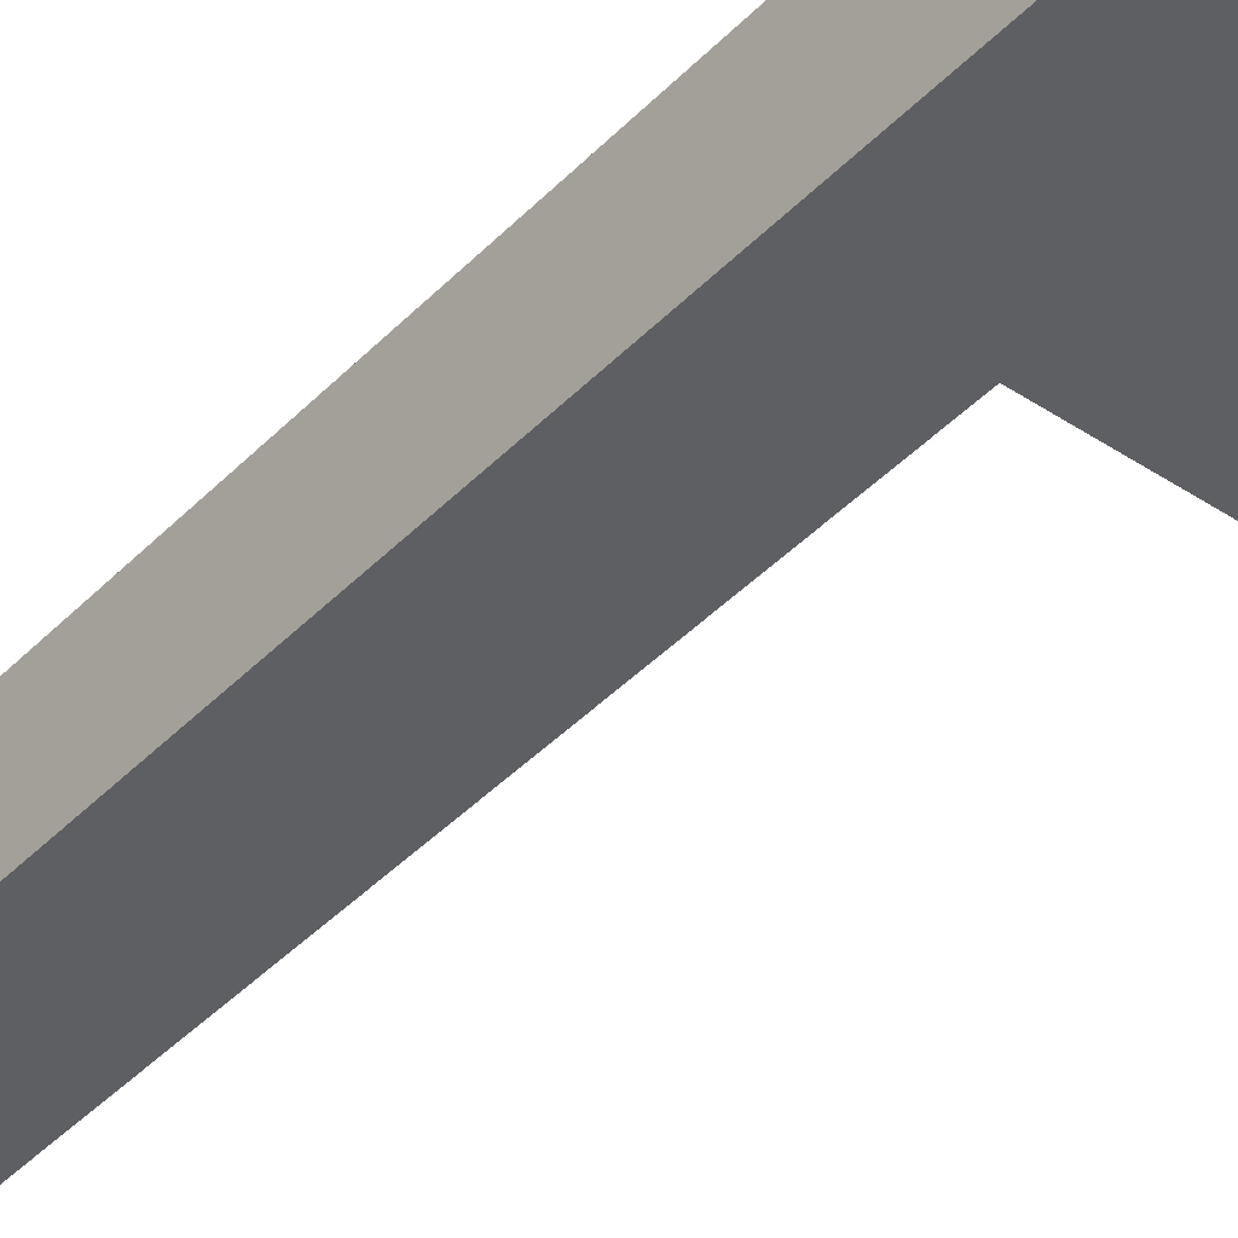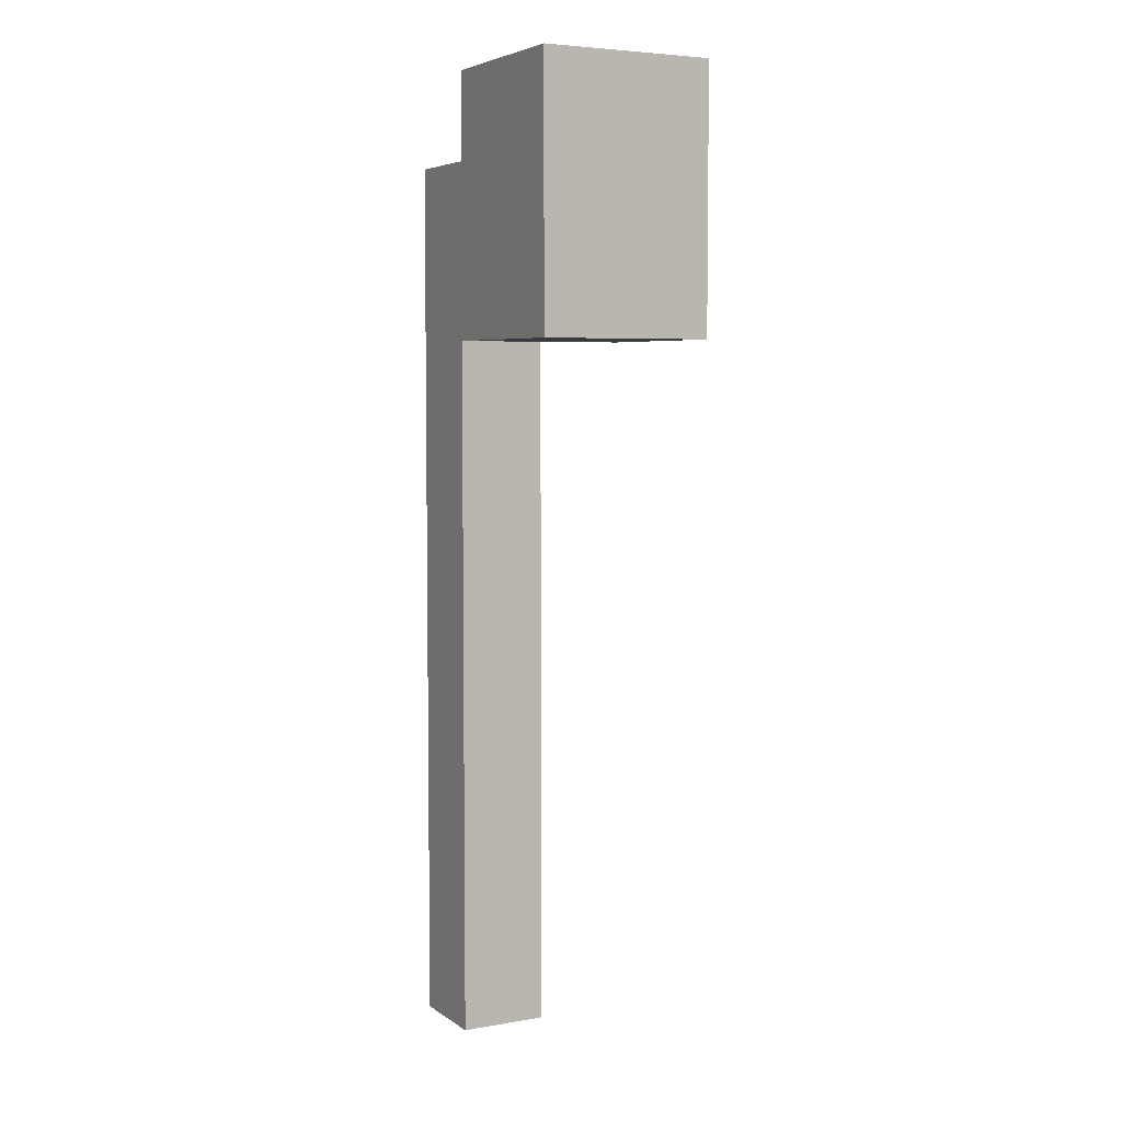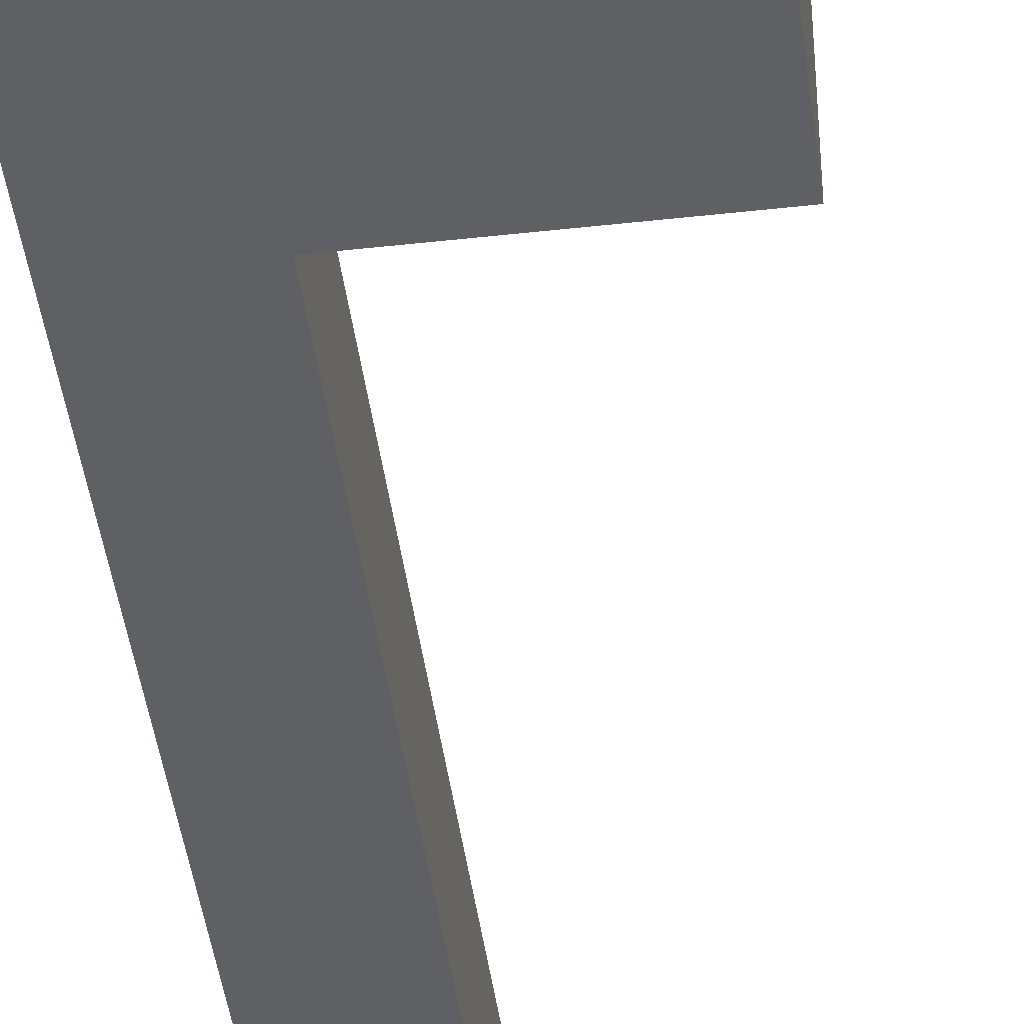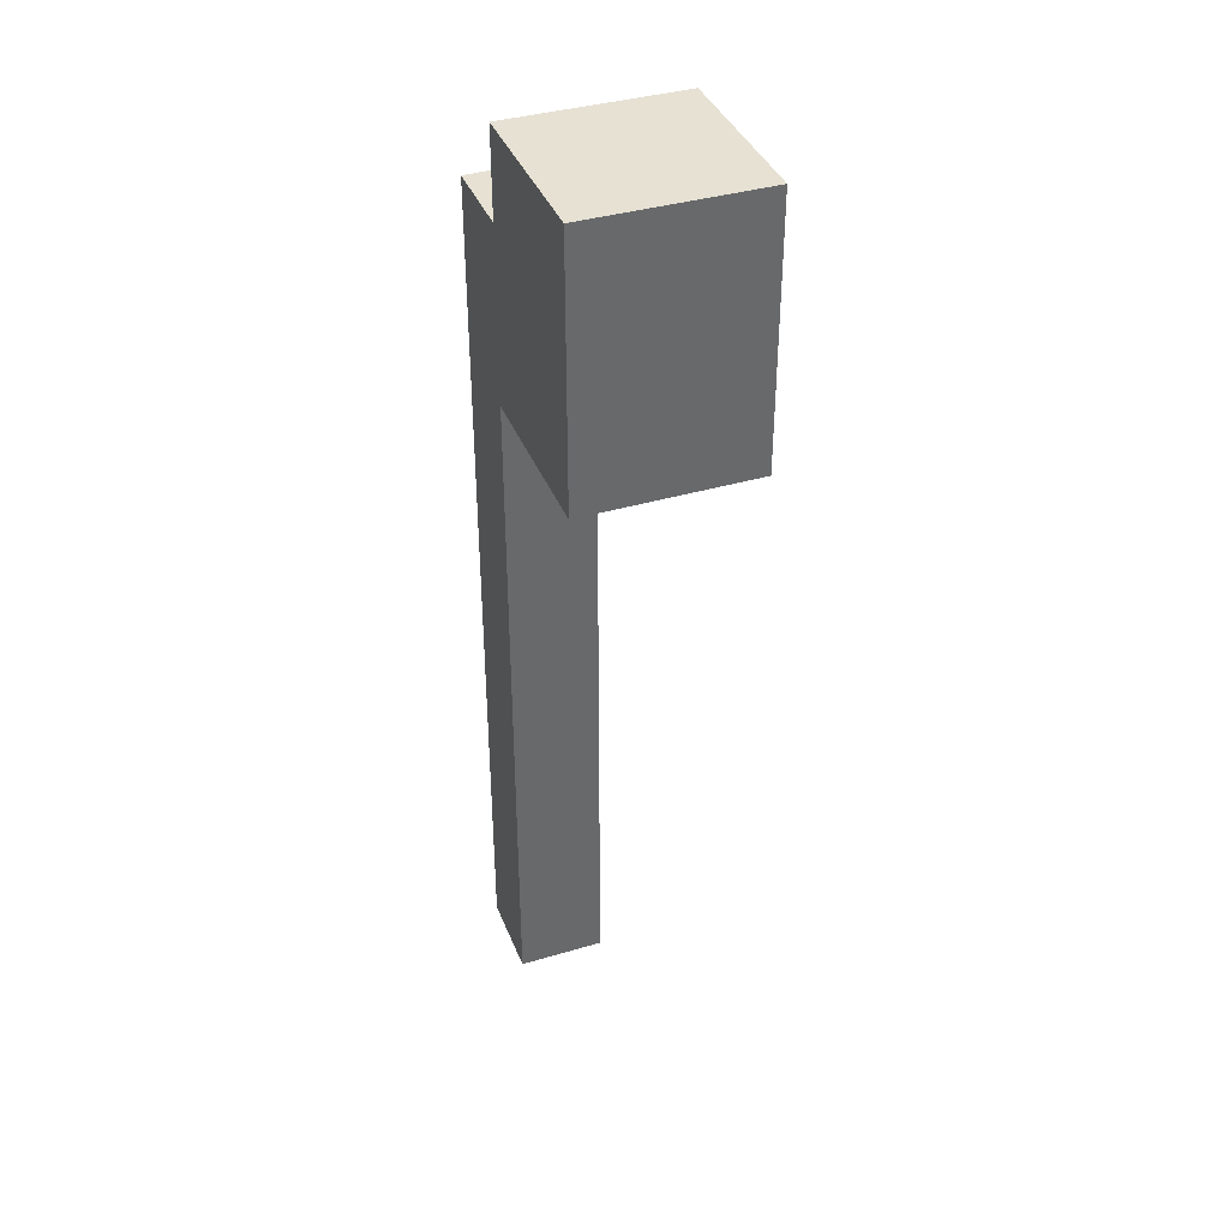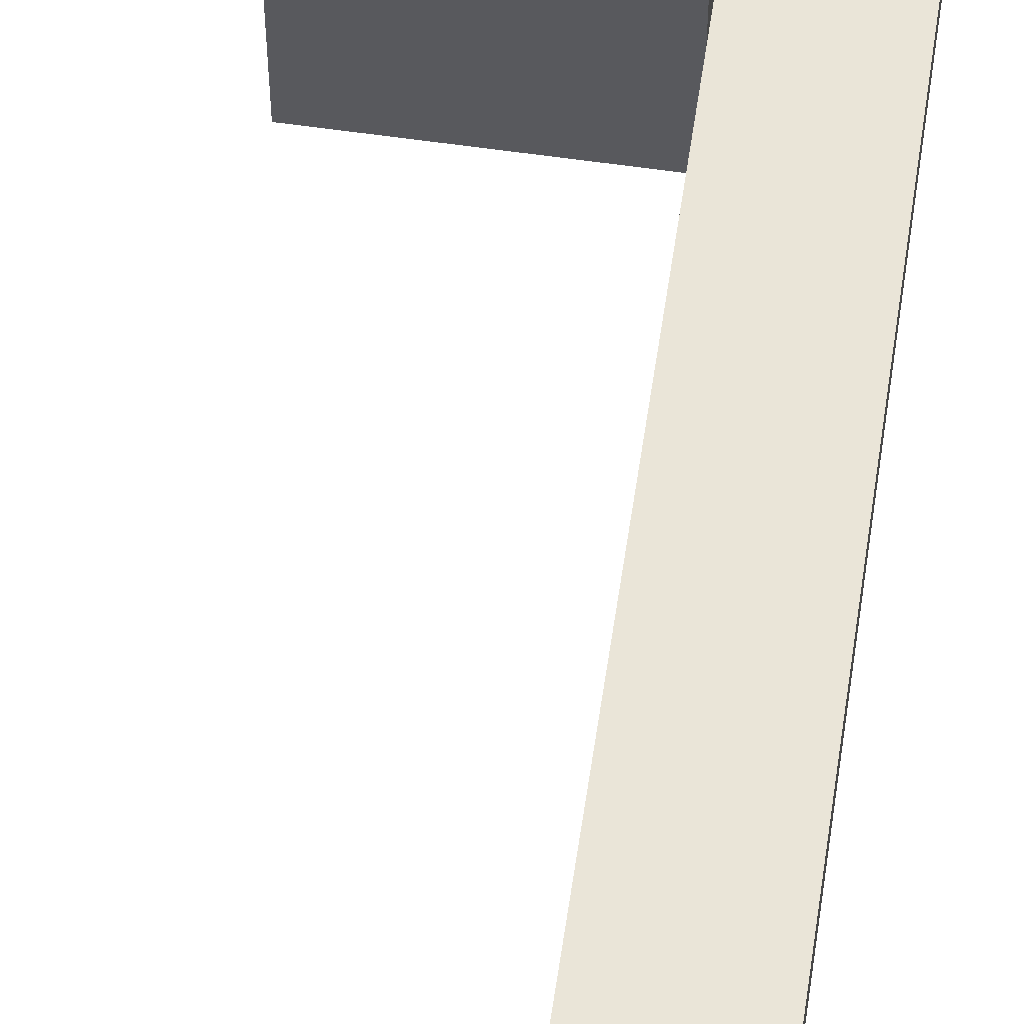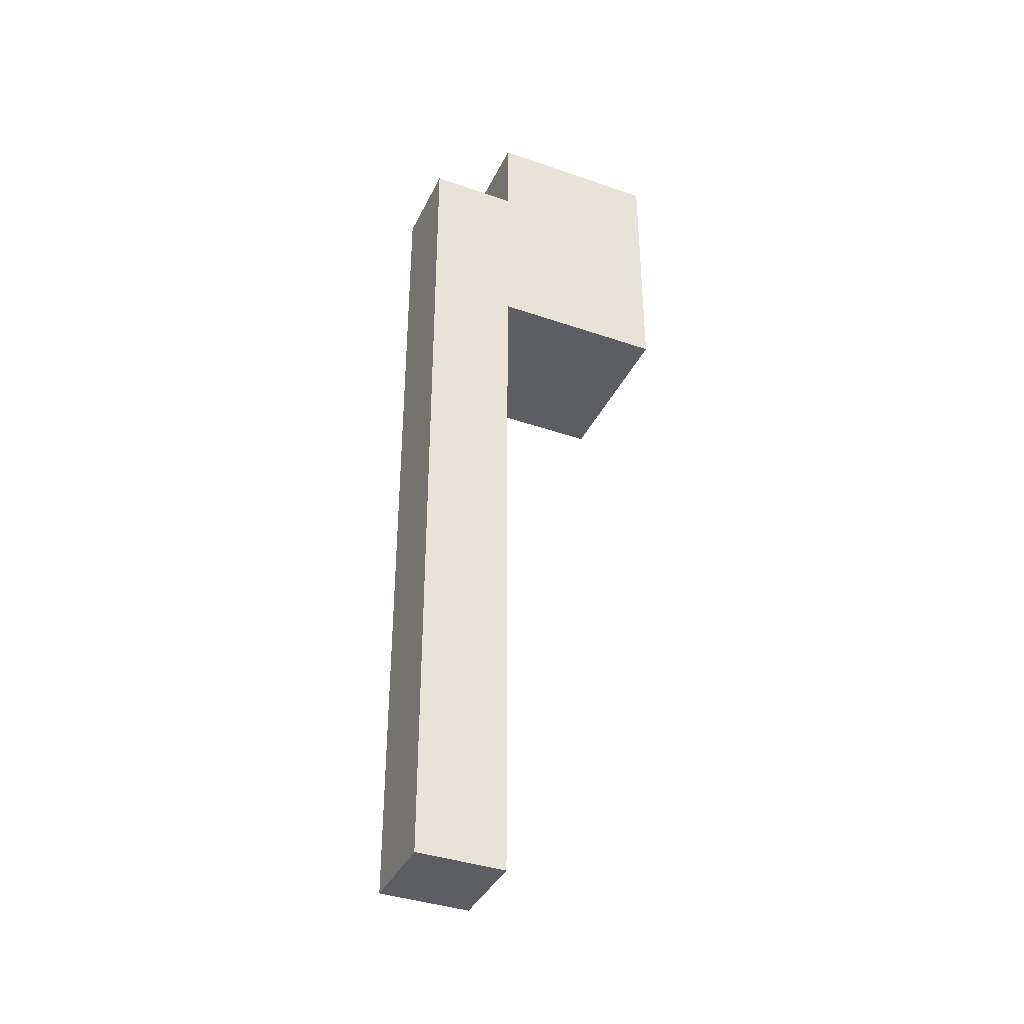
<metadata>
{"format":"obj","ext":"obj","renderer":"f3d","projection":"perspective","resolution":1024,"background":"white","views":[{"elev":-41.3,"azim":140.9,"up":"+Z"},{"elev":5.3,"azim":-118.1,"up":"+Y"},{"elev":-44.2,"azim":-172.5,"up":"+Z"},{"elev":38.6,"azim":-110.4,"up":"+Y"},{"elev":59.4,"azim":8.5,"up":"+Z"},{"elev":-38.2,"azim":156.3,"up":"+Y"}]}
</metadata>
<code>
v -1.5 8 1
v -1.5 8 -1
v -1.5 11 1
v -1.5 11 -1
v 0.5 0 -0
v 0.5 0 -1
v 0.5 1 -0
v 0.5 1 -1
v 0.5 8 -0
v 0.5 8 -1
v 0.5 8 1
v 0.5 8 -0
v 0.5 10 -0
v 0.5 10 -1
v 0.5 11 1
v 0.5 11 -1
v 1.5 0 -0
v 1.5 0 -1
v 1.5 1 -0
v 1.5 1 -1
v 1.5 10 -0
v 1.5 10 -1
v -1.5 8 1
v -1.5 11 1
v 0.5 8 1
v 0.5 11 1
v 0.5 0 -0
v 0.5 1 -0
v 0.5 8 -0
v 0.5 10 -0
v 1.5 0 -0
v 1.5 1 -0
v 1.5 10 -0
v -1.5 8 -1
v -1.5 11 -1
v 0.5 0 -1
v 0.5 1 -1
v 0.5 8 -1
v 0.5 10 -1
v 0.5 11 -1
v 1.5 0 -1
v 1.5 1 -1
v 1.5 10 -1
v 0.5 0 -0
v 1.5 0 -0
v 0.5 0 -1
v 1.5 0 -1
v -1.5 8 1
v 0.5 8 1
v 0.5 8 -0
v -1.5 8 -1
v 0.5 8 -1
v 0.5 10 -0
v 1.5 10 -0
v 0.5 10 -1
v 1.5 10 -1
v -1.5 11 1
v 0.5 11 1
v -1.5 11 -1
v 0.5 11 -1
f 3 2 1
f 4 2 3
f 7 6 5
f 8 6 7
f 9 8 7
f 10 8 9
f 11 12 13
f 11 13 15
f 13 14 15
f 15 14 16
f 17 18 19
f 19 18 20
f 19 20 21
f 21 20 22
f 25 24 23
f 26 24 25
f 31 28 27
f 32 30 29
f 32 28 31
f 32 29 28
f 33 30 32
f 34 35 38
f 38 35 39
f 39 35 40
f 36 37 41
f 37 38 42
f 41 37 42
f 38 39 42
f 42 39 43
f 46 45 44
f 47 45 46
f 50 49 48
f 51 50 48
f 52 50 51
f 53 54 55
f 55 54 56
f 57 58 59
f 59 58 60

</code>
